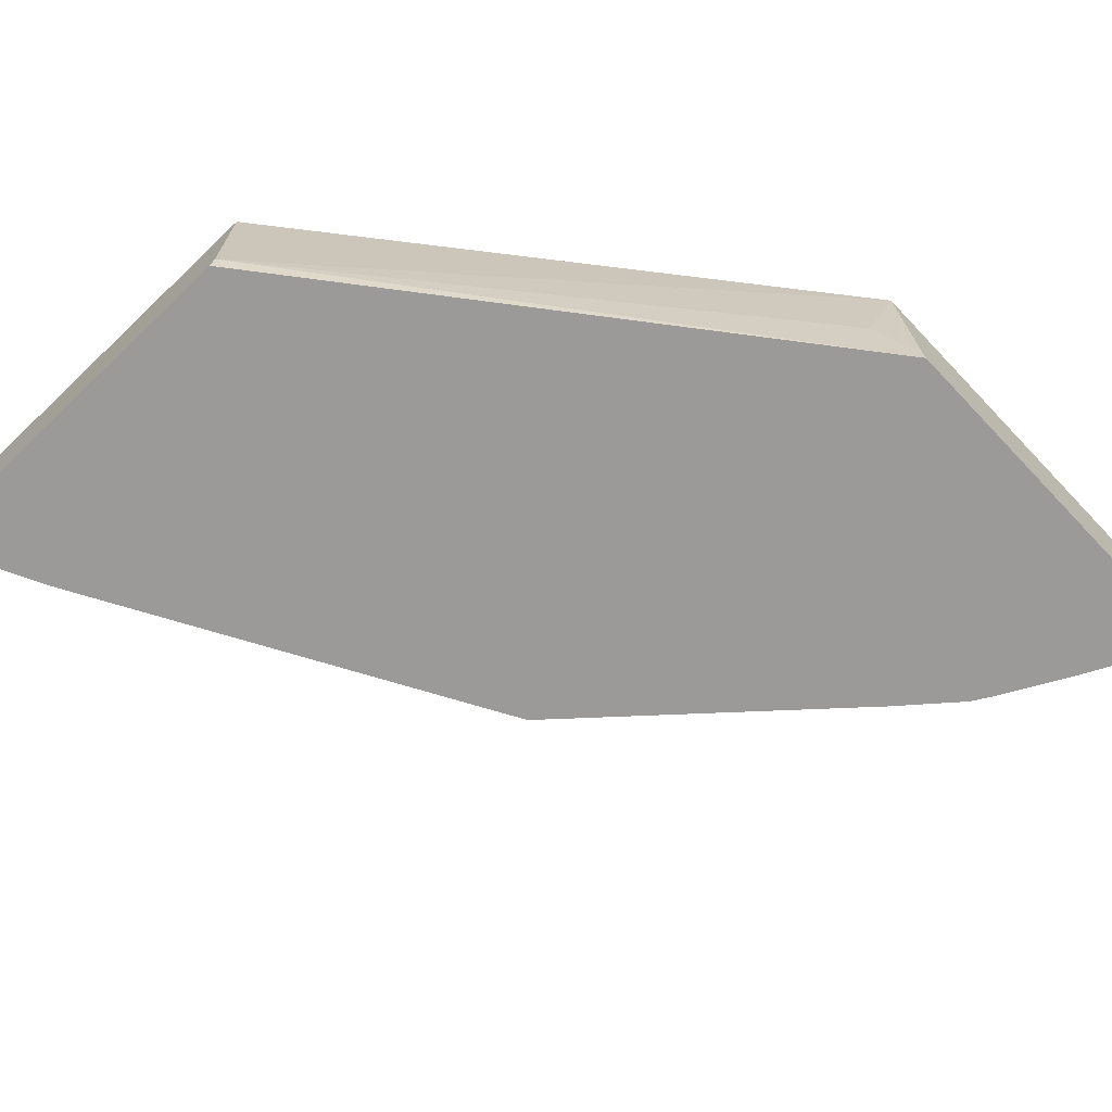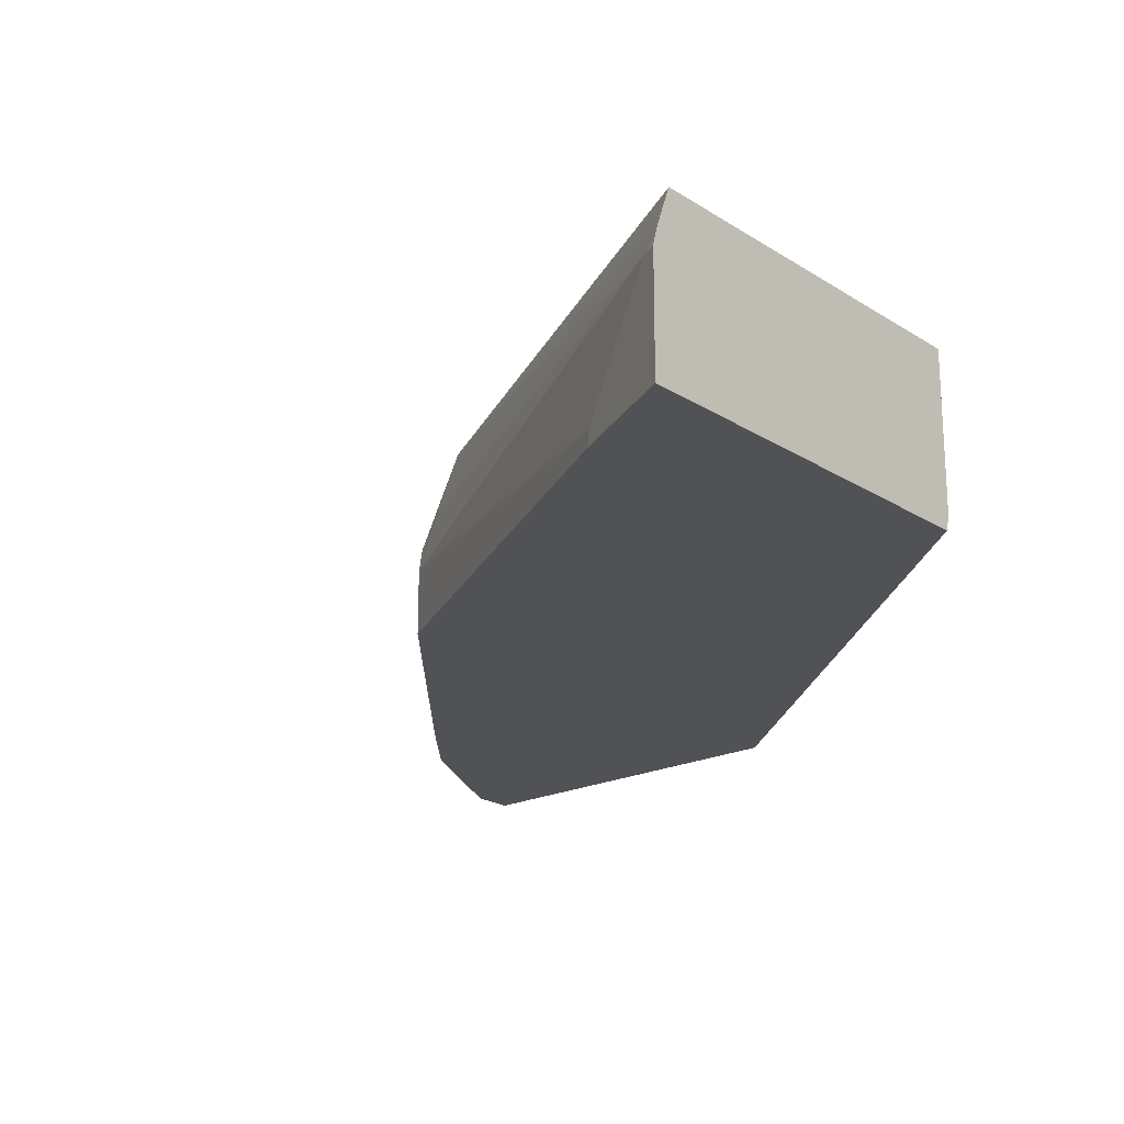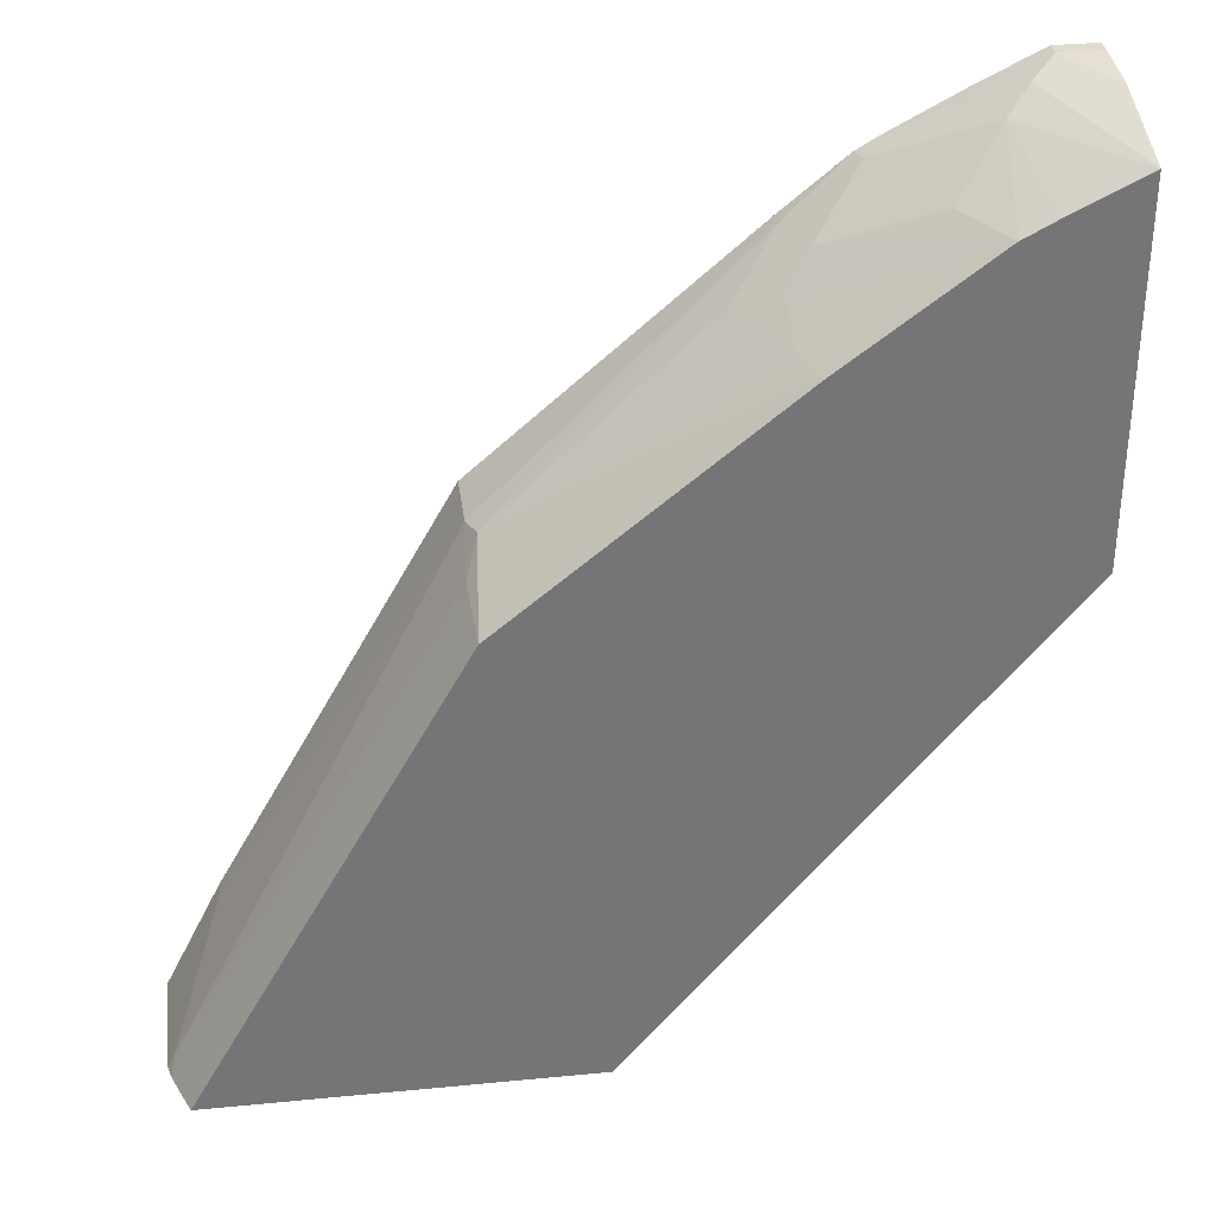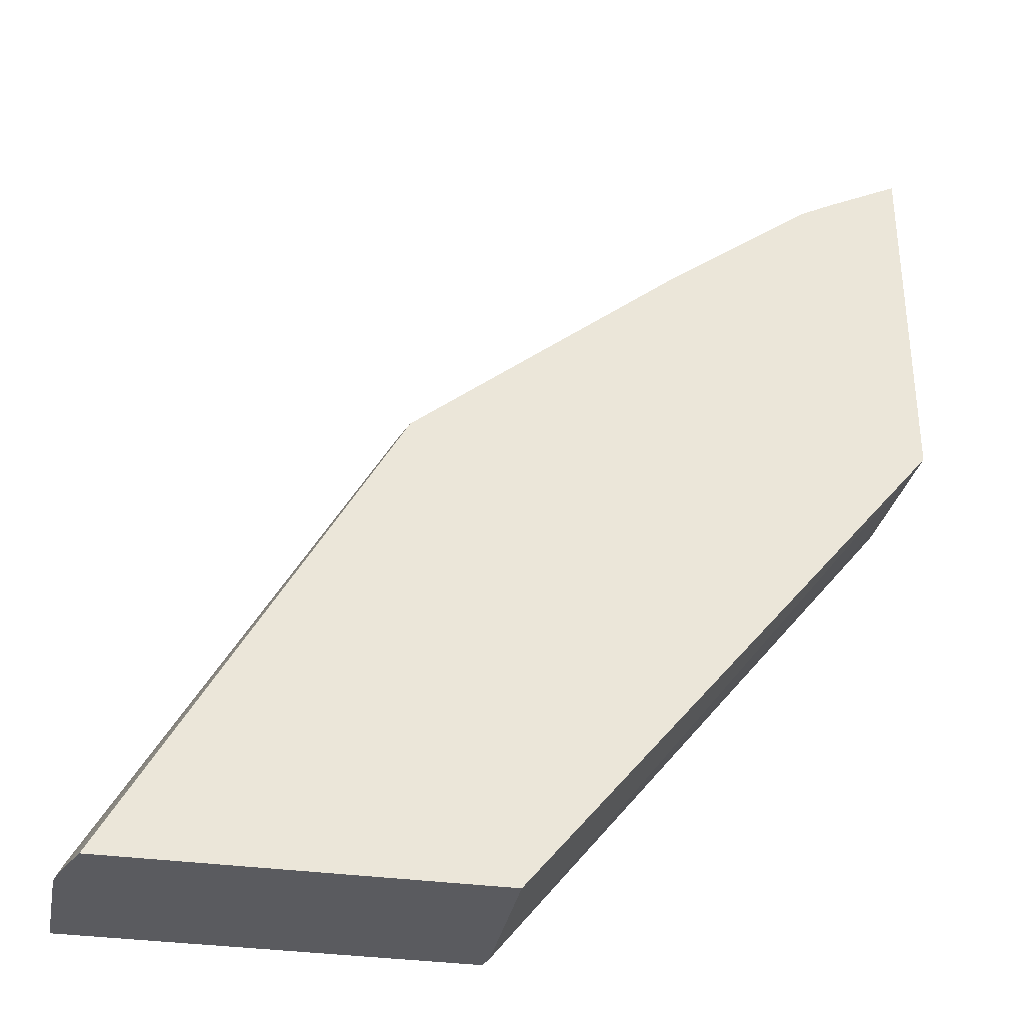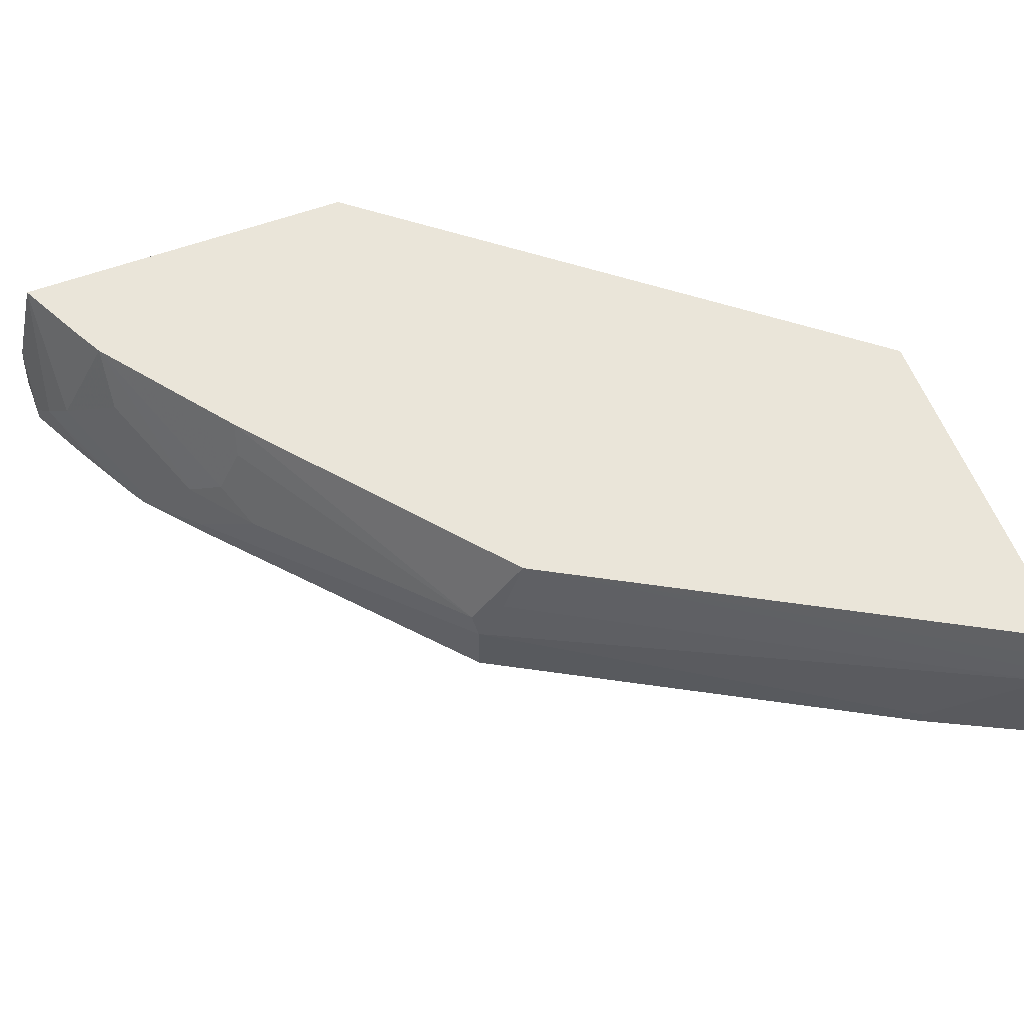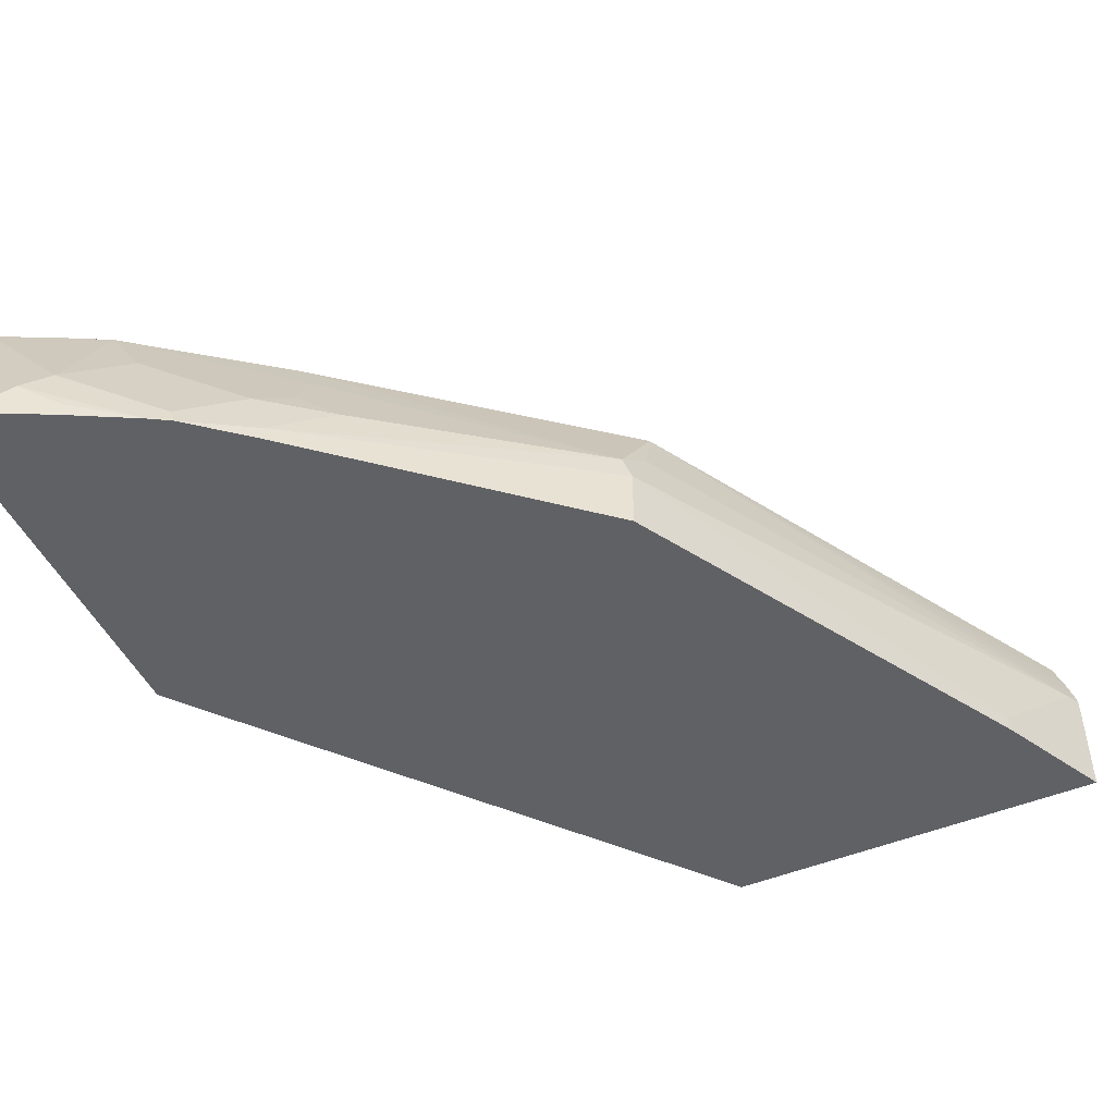
<metadata>
{"format":"obj","ext":"obj","renderer":"f3d","projection":"perspective","resolution":1024,"background":"white","views":[{"elev":-69.5,"azim":-136.4,"up":"+Y"},{"elev":-20.8,"azim":131.2,"up":"+Y"},{"elev":33.9,"azim":172.5,"up":"+Z"},{"elev":-33.5,"azim":169.3,"up":"+Z"},{"elev":58.4,"azim":69.2,"up":"+Y"},{"elev":-48.0,"azim":24.9,"up":"+Y"}]}
</metadata>
<code>
v 0.0361 0.2447 0.04992
v 0.04995 0.2447 0.04992
v 0.0361 0.2497 0.04992
v 0.0361 0.2447 -0.07572
v 0.04995 0.2497 0.04992
v 0.06106 0.2447 0.04439
v 0.0361 0.2664 0.04889
v 0.0361 0.2497 -0.07633
v 0.04442 0.2664 -0.0888
v 0.1745 0.2497 -0.2491
v 0.1757 0.245 -0.2491
v 0.1758 0.2447 -0.2491
v 0.0583 0.2581 0.04576
v 0.0361 0.2692 0.04854
v 0.06106 0.2497 0.04439
v 0.0688 0.2447 0.04052
v 0.0361 0.3026 -0.08058
v 0.1745 0.3026 -0.2491
v 0.3077 0.2447 -0.2491
v 0.07215 0.2497 0.03882
v 0.09485 0.2447 0.02668
v 0.06662 0.2664 0.03953
v 0.0361 0.3026 0.0402
v 0.07215 0.2447 0.03882
v 0.3009 0.3026 -0.2491
v 0.2941 0.2447 -0.222
v 0.3077 0.283 -0.2491
v 0.1016 0.2447 0.02267
v 0.0999 0.2497 0.02287
v 0.03886 0.3026 0.03882
v 0.1165 0.2664 0.006215
v 0.08326 0.283 0.02287
v 0.07119 0.3026 0.02232
v 0.06011 0.3026 0.02823
v 0.3043 0.2937 -0.2491
v 0.2109 0.3026 -0.0888
v 0.2941 0.2497 -0.222
v 0.2886 0.2447 -0.2109
v 0.3066 0.2872 -0.2491
v 0.3052 0.283 -0.2442
v 0.2886 0.2497 -0.2109
v 0.1221 0.2447 0.005542
v 0.1221 0.2497 0.005542
v 0.1388 0.2664 -0.01111
v 0.1249 0.2747 -0.004176
v 0.1249 0.2914 -0.01249
v 0.1194 0.3026 -0.01401
v 0.2081 0.2747 -0.07077
v 0.2123 0.283 -0.08119
v 0.2109 0.2447 -0.07218
v 0.2109 0.2664 -0.07218
f 22 33 34
f 22 34 30
f 25 36 35
f 26 37 41
f 28 42 43
f 27 39 40
f 27 40 41
f 27 41 37
f 26 41 38
f 22 32 33
f 17 33 47
f 22 29 31
f 22 30 23
f 21 29 22
f 20 24 21
f 19 37 26
f 19 27 37
f 17 25 18
f 17 36 25
f 17 47 36
f 28 43 44
f 22 31 32
f 28 44 31
f 38 41 51
f 31 44 45
f 17 34 33
f 48 51 49
f 46 48 47
f 44 48 46
f 44 46 45
f 43 48 44
f 43 51 48
f 42 51 43
f 42 50 51
f 40 51 41
f 40 49 51
f 38 51 50
f 36 40 39
f 36 49 40
f 36 48 49
f 36 47 48
f 35 36 39
f 33 46 47
f 33 45 46
f 31 33 32
f 31 45 33
f 28 31 29
f 17 30 34
f 21 28 29
f 16 24 20
f 2 15 5
f 2 6 15
f 1 6 2
f 1 16 6
f 1 24 16
f 1 21 24
f 1 28 21
f 1 42 28
f 1 50 42
f 1 38 50
f 3 5 7
f 1 26 38
f 1 12 19
f 1 4 12
f 1 17 8
f 1 23 17
f 1 14 23
f 1 7 14
f 1 3 7
f 1 5 3
f 1 2 5
f 17 23 30
f 1 19 26
f 4 8 9
f 1 8 4
f 4 10 11
f 13 23 14
f 4 9 10
f 13 22 23
f 13 21 22
f 13 20 21
f 13 15 16
f 10 17 18
f 10 12 11
f 10 19 12
f 10 27 19
f 13 16 20
f 10 35 39
f 10 39 27
f 4 11 12
f 5 14 7
f 5 15 13
f 8 17 9
f 6 16 15
f 10 18 25
f 10 25 35
f 9 17 10
f 5 13 14

</code>
